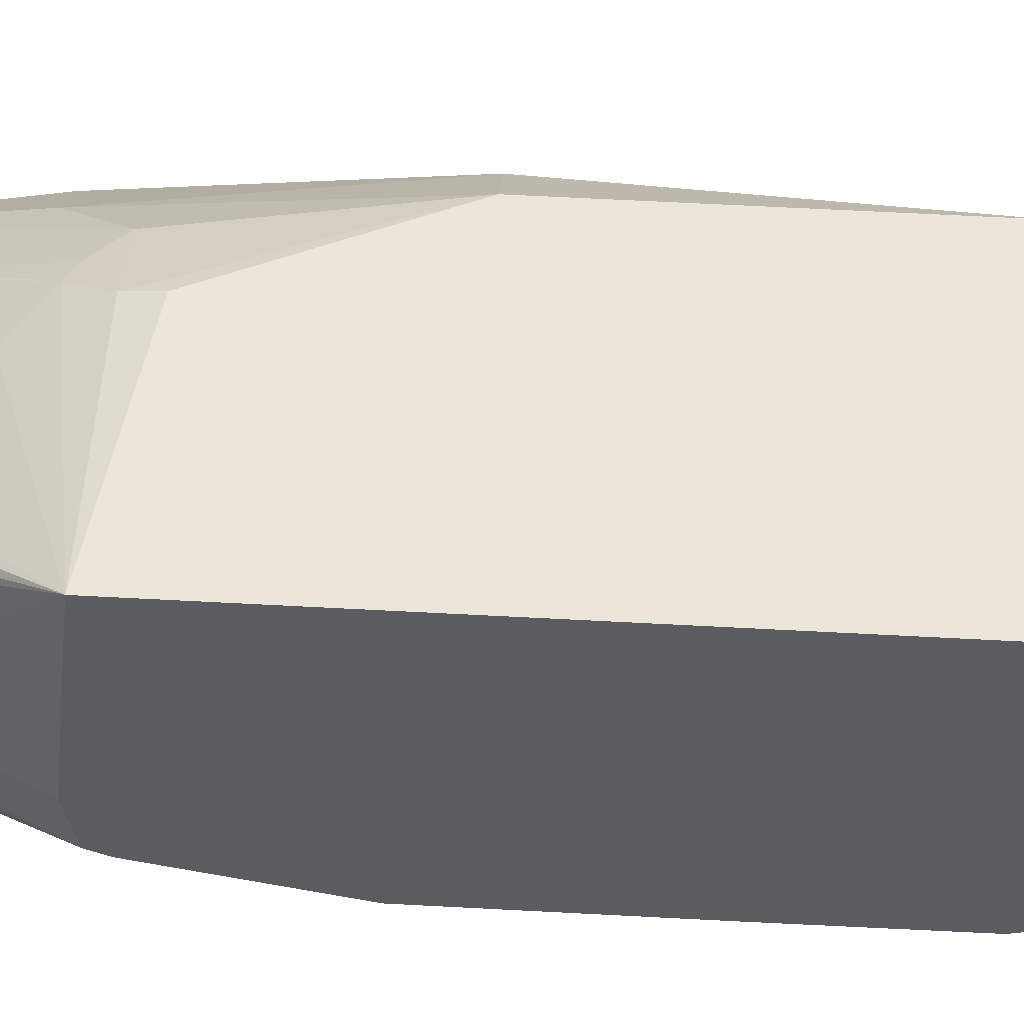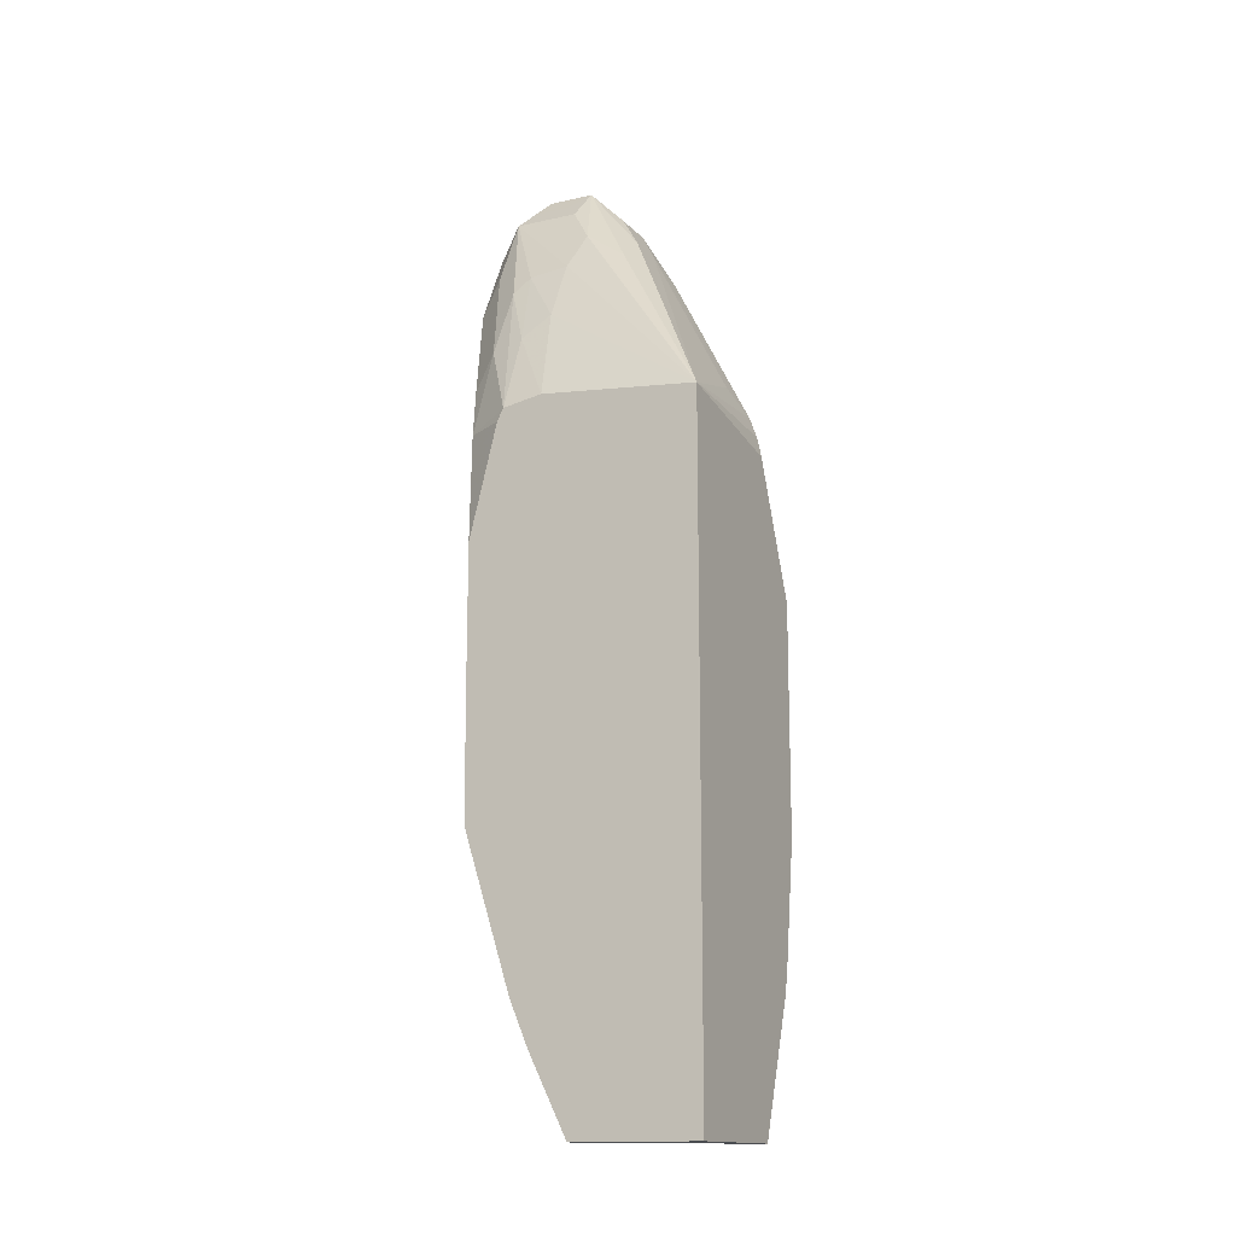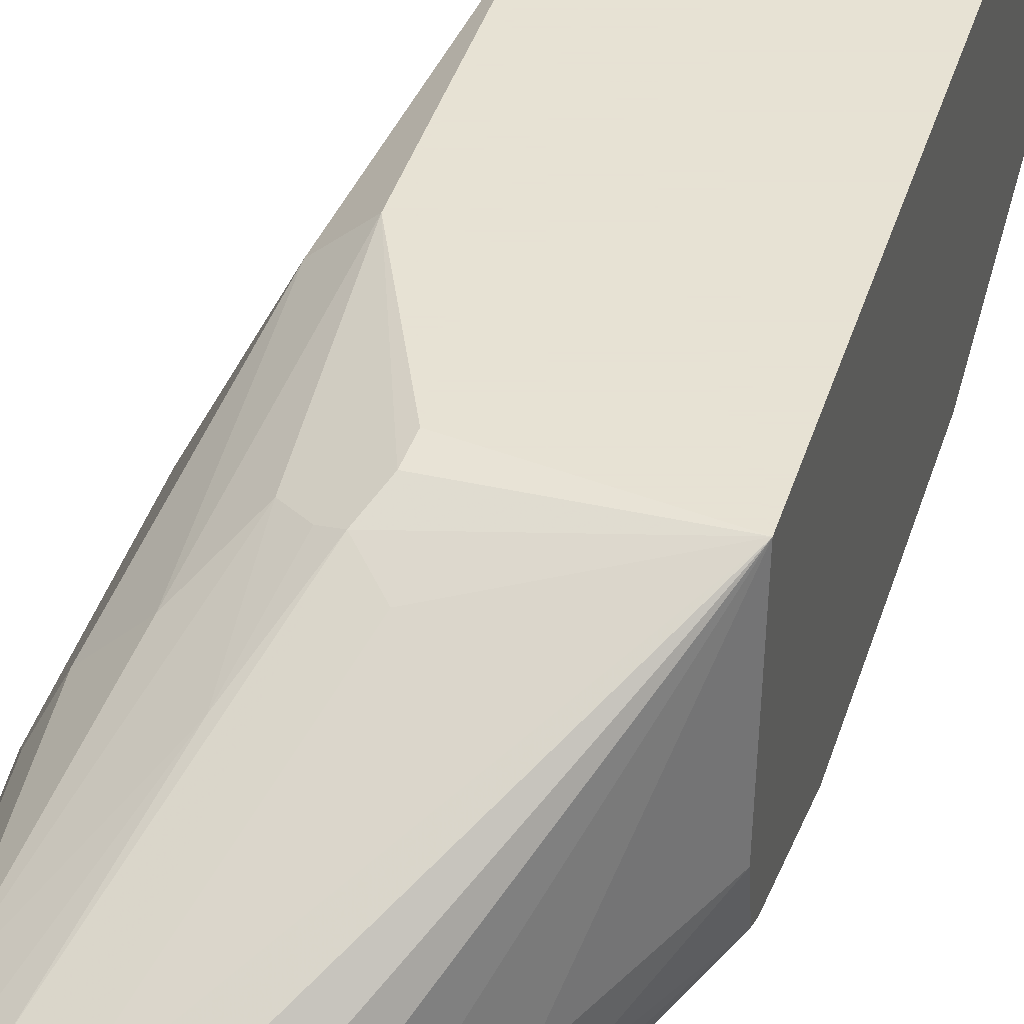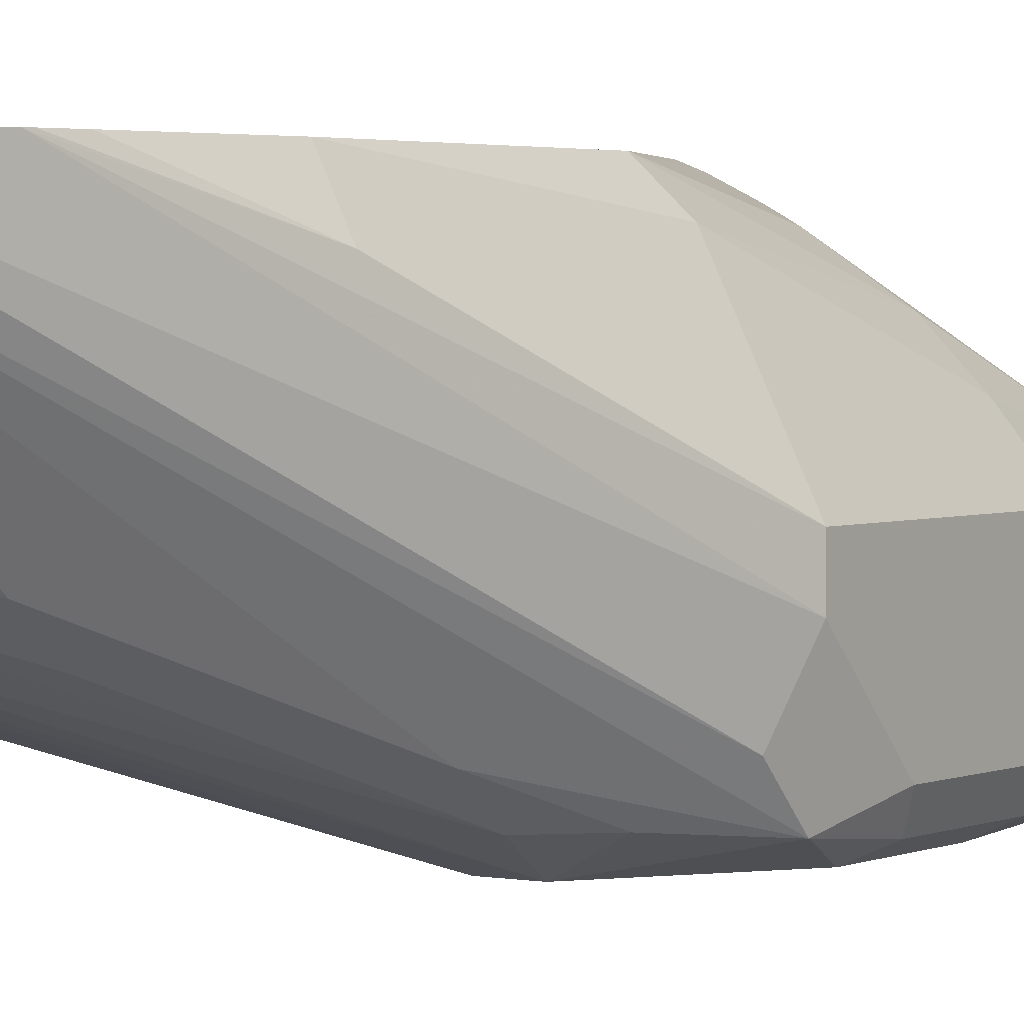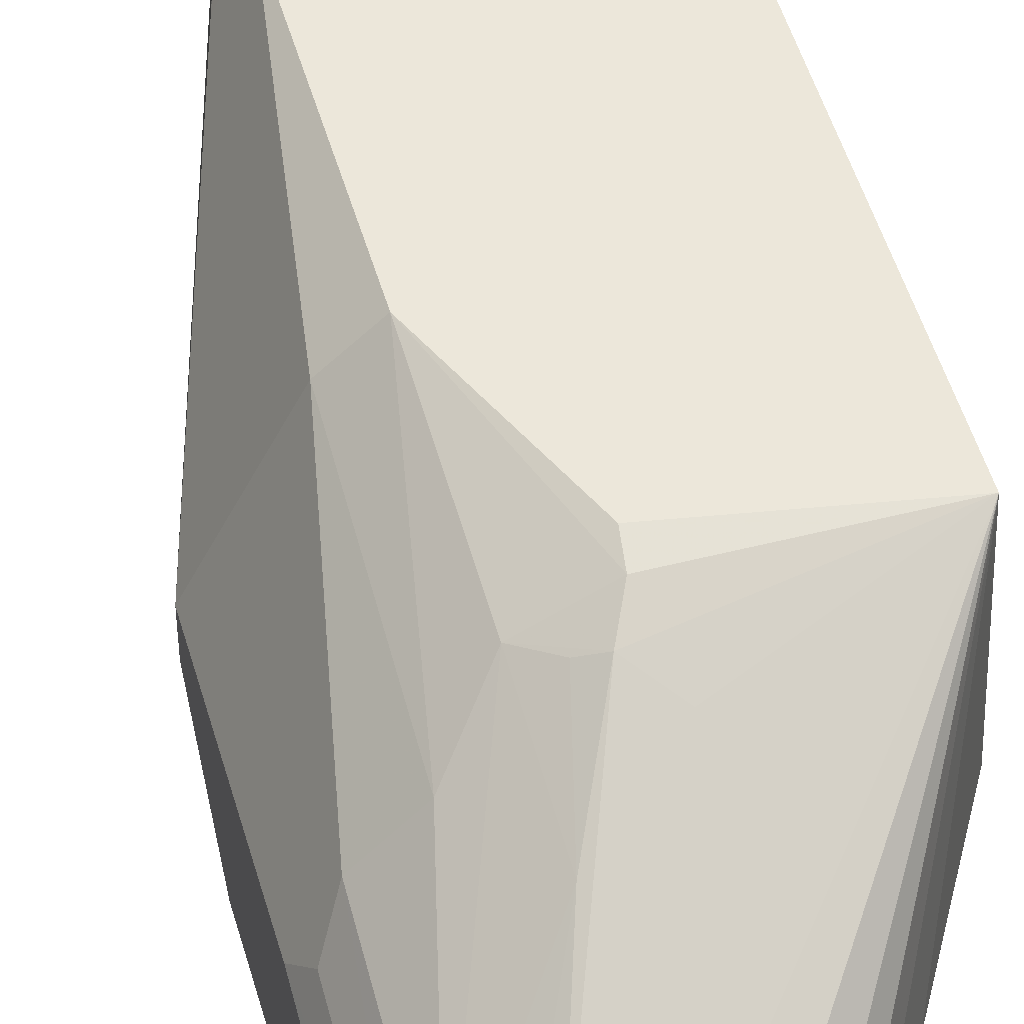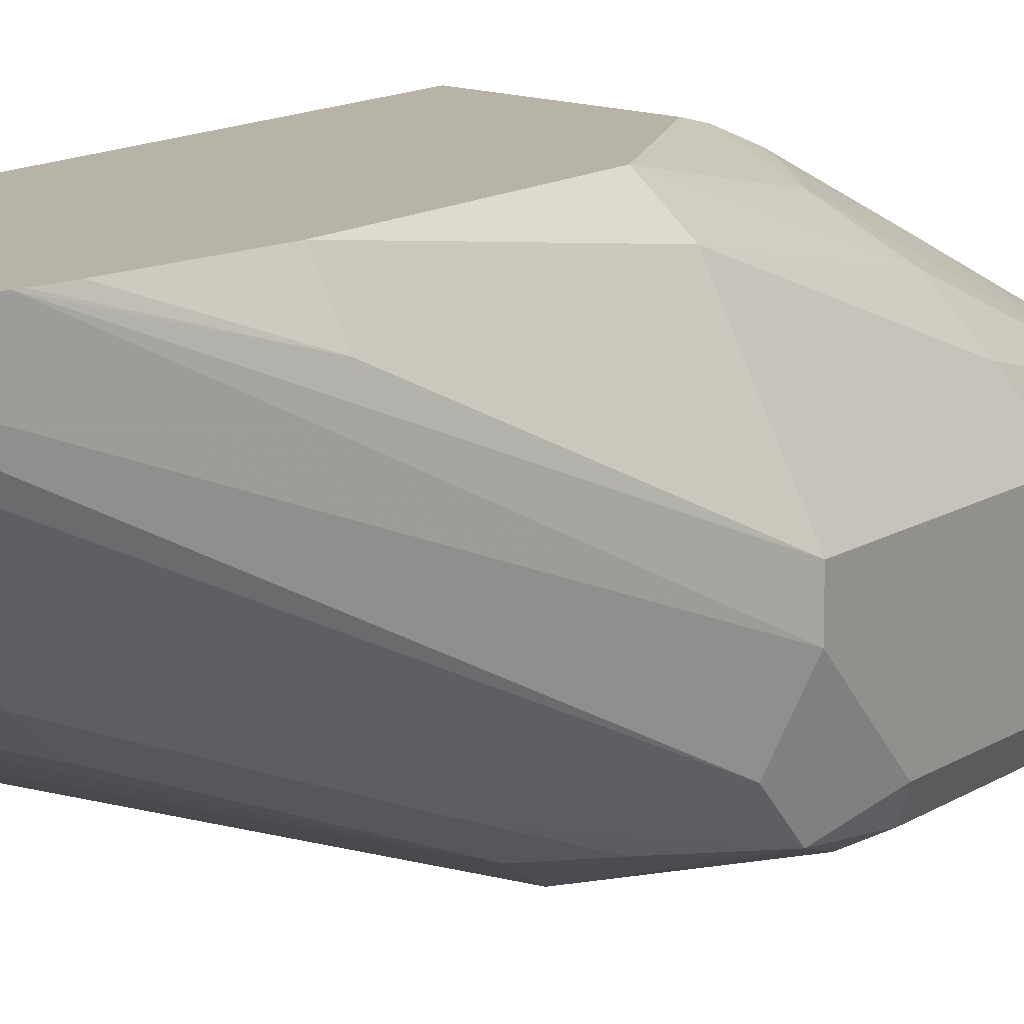
<metadata>
{"format":"obj","ext":"obj","renderer":"f3d","projection":"perspective","resolution":1024,"background":"white","views":[{"elev":56.4,"azim":93.3,"up":"+Y"},{"elev":-14.7,"azim":116.6,"up":"+Z"},{"elev":39.7,"azim":16.3,"up":"+Y"},{"elev":2.6,"azim":-146.2,"up":"+Y"},{"elev":50.5,"azim":-15.8,"up":"+Y"},{"elev":12.8,"azim":-145.9,"up":"+Y"}]}
</metadata>
<code>
v -0.3354 -0.4193 0.1887
v -0.3878 -0.4088 0.2201
v -0.3634 -0.4053 0.1817
v -0.3424 -0.4053 0.1607
v -0.2411 -0.3459 -0.01043
v -0.2315 -0.3507 -0.0008916
v -0.3145 -0.4193 0.1887
v -0.3774 -0.4193 0.2516
v -0.3983 -0.3564 0.2096
v -0.3878 -0.3878 0.1992
v -0.3005 -0.2586 -0.06898
v -0.3459 -0.3878 0.1363
v -0.3913 -0.4123 0.2585
v -0.3983 -0.3983 0.2516
v -0.3005 -0.3634 0.05593
v -0.2411 -0.325 -0.05241
v -0.2315 -0.3188 -0.06898
v -0.2315 -0.3402 -0.02571
v -0.2315 -0.3774 0.08386
v -0.2726 -0.3983 0.1468
v -0.2446 -0.3844 0.1468
v -0.2315 -0.3778 0.1468
v -0.3145 -0.4193 0.3773
v -0.3774 -0.4193 0.3144
v -0.3983 -0.3354 0.2096
v -0.3316 -0.2486 0.002968
v -0.3055 -0.2486 -0.06898
v -0.3008 -0.258 -0.06898
v -0.2797 -0.2797 -0.06898
v -0.304 -0.3459 0.03149
v -0.3913 -0.4123 0.3214
v -0.3983 -0.3983 0.3144
v -0.2588 -0.3007 -0.06898
v -0.2315 -0.2486 -0.06898
v -0.2315 -0.3778 0.2306
v -0.2621 -0.3931 0.3249
v -0.304 -0.4141 0.3878
v -0.3354 -0.4193 0.4192
v -0.3564 -0.4193 0.4403
v -0.3704 -0.2795 0.2096
v -0.3494 -0.2586 0.08386
v -0.3564 -0.2726 0.08386
v -0.3983 -0.3354 0.3144
v -0.3325 -0.2486 0.006346
v -0.3704 -0.4123 0.4472
v -0.3844 -0.4053 0.4332
v -0.3913 -0.3913 0.4472
v -0.3983 -0.3774 0.4403
v -0.2315 -0.2486 0.2959
v -0.2315 -0.3621 0.2935
v -0.2446 -0.3844 0.2935
v -0.2621 -0.3826 0.3459
v -0.304 -0.4036 0.4088
v -0.325 -0.4141 0.4298
v -0.3459 -0.4141 0.4507
v -0.3564 -0.4053 0.4682
v -0.3669 -0.4088 0.456
v -0.3634 -0.2656 0.2096
v -0.3444 -0.2486 0.08386
v -0.3354 -0.2486 0.02098
v -0.3983 -0.3564 0.3983
v -0.3931 -0.3459 0.4088
v -0.3931 -0.325 0.3249
v -0.3844 -0.3075 0.3144
v -0.3774 -0.3983 0.4612
v -0.3878 -0.3878 0.456
v -0.3844 -0.3774 0.4682
v -0.3931 -0.3669 0.4507
v -0.313 -0.2486 0.2817
v -0.3145 -0.2516 0.2935
v -0.3215 -0.2586 0.3075
v -0.3075 -0.2656 0.3214
v -0.3494 -0.3285 0.4263
v -0.3284 -0.3285 0.4263
v -0.304 -0.325 0.4088
v -0.3075 -0.3494 0.4263
v -0.29 -0.3529 0.4018
v -0.2656 -0.3494 0.3634
v -0.2315 -0.3363 0.3044
v -0.2315 -0.3586 0.3005
v -0.283 -0.3826 0.3878
v -0.325 -0.4036 0.4507
v -0.3354 -0.3983 0.4612
v -0.3459 -0.3931 0.4717
v -0.3564 -0.3913 0.4752
v -0.3669 -0.3878 0.4769
v -0.3444 -0.2486 0.2096
v -0.3634 -0.2865 0.3144
v -0.3844 -0.3494 0.4403
v -0.3844 -0.3285 0.3983
v -0.3704 -0.3774 0.4752
v -0.3721 -0.3669 0.4717
v -0.3774 -0.3564 0.4612
v -0.3284 -0.2586 0.2935
v -0.3424 -0.2656 0.2935
v -0.3302 -0.2621 0.304
v -0.3407 -0.283 0.3459
v -0.3634 -0.3215 0.4123
v -0.3721 -0.3459 0.4507
v -0.3459 -0.3459 0.4507
v -0.3459 -0.3669 0.4717
v -0.325 -0.3669 0.4507
v -0.2883 -0.3747 0.3983
v -0.2586 -0.3634 0.3494
v -0.3354 -0.3774 0.4612
v -0.3599 -0.3809 0.4787
v -0.3721 -0.325 0.4088
v -0.3564 -0.3564 0.4612
f 56 86 65
f 56 85 86
f 56 84 85
f 52 80 81
f 55 82 56
f 54 82 55
f 56 65 57
f 52 82 53
f 56 83 84
f 56 82 83
f 62 89 90
f 58 64 88
f 58 88 87
f 62 68 89
f 62 90 64
f 62 64 63
f 64 90 88
f 65 86 67
f 65 67 66
f 67 86 91
f 52 81 82
f 67 91 92
f 58 87 59
f 51 80 52
f 48 62 61
f 49 78 79
f 67 92 93
f 42 60 44
f 43 61 62
f 43 62 63
f 43 63 64
f 45 57 65
f 45 65 47
f 45 47 46
f 47 65 66
f 47 66 48
f 48 66 67
f 48 67 68
f 41 60 42
f 48 68 62
f 49 69 70
f 49 70 71
f 49 71 72
f 49 72 73
f 49 73 74
f 49 74 75
f 49 75 76
f 49 76 77
f 49 77 78
f 50 80 51
f 67 93 68
f 89 107 90
f 69 87 70
f 83 105 101
f 83 101 84
f 84 101 106
f 84 106 85
f 85 106 86
f 86 106 91
f 87 88 95
f 87 95 94
f 88 90 95
f 89 93 99
f 89 99 107
f 90 107 97
f 90 97 95
f 91 106 92
f 92 106 101
f 92 101 108
f 92 108 93
f 93 108 100
f 93 100 99
f 98 107 99
f 95 97 96
f 97 107 98
f 41 59 60
f 82 105 83
f 68 93 89
f 82 102 105
f 81 104 103
f 70 94 71
f 70 87 94
f 71 94 95
f 71 95 96
f 71 96 97
f 71 97 98
f 71 98 73
f 71 73 72
f 73 98 99
f 73 99 100
f 73 100 74
f 74 100 101
f 74 101 75
f 75 101 76
f 76 101 102
f 76 102 77
f 77 102 82
f 77 82 103
f 77 103 78
f 78 103 104
f 78 104 79
f 79 104 80
f 80 104 81
f 81 103 82
f 40 64 58
f 1 4 5
f 40 59 41
f 6 17 34
f 6 34 49
f 6 49 79
f 6 79 80
f 6 80 50
f 6 50 35
f 6 35 22
f 6 22 19
f 6 19 7
f 7 19 20
f 6 18 17
f 7 20 21
f 7 22 35
f 7 35 23
f 8 24 31
f 8 31 13
f 9 25 26
f 9 26 27
f 9 27 10
f 9 14 32
f 9 32 48
f 9 48 61
f 7 21 22
f 5 18 6
f 5 17 18
f 5 16 17
f 100 108 101
f 1 2 3
f 1 3 4
f 1 5 6
f 1 6 7
f 1 7 23
f 1 23 38
f 1 38 39
f 1 39 24
f 1 24 8
f 1 8 2
f 2 9 10
f 2 10 11
f 2 11 12
f 2 12 3
f 2 8 13
f 2 13 14
f 2 14 9
f 3 12 4
f 4 12 30
f 4 30 15
f 4 15 16
f 4 16 5
f 9 61 43
f 9 43 25
f 10 27 28
f 10 28 11
f 26 59 87
f 26 87 69
f 26 69 49
f 26 49 34
f 26 34 27
f 29 33 30
f 31 45 46
f 31 46 47
f 31 47 48
f 31 48 32
f 35 50 51
f 35 51 36
f 36 51 52
f 36 52 53
f 36 53 37
f 37 53 82
f 37 82 54
f 38 54 39
f 39 54 55
f 39 55 56
f 39 56 57
f 39 57 45
f 40 58 59
f 26 60 59
f 40 43 64
f 26 44 60
f 25 43 40
f 11 28 27
f 11 27 34
f 11 34 17
f 11 17 33
f 11 33 29
f 11 29 30
f 11 30 12
f 13 31 32
f 13 32 14
f 15 30 16
f 16 33 17
f 16 30 33
f 19 22 21
f 19 21 20
f 23 36 37
f 23 37 54
f 23 54 38
f 23 35 36
f 24 39 45
f 24 45 31
f 25 40 41
f 25 41 42
f 25 42 26
f 26 42 44
f 101 105 102

</code>
